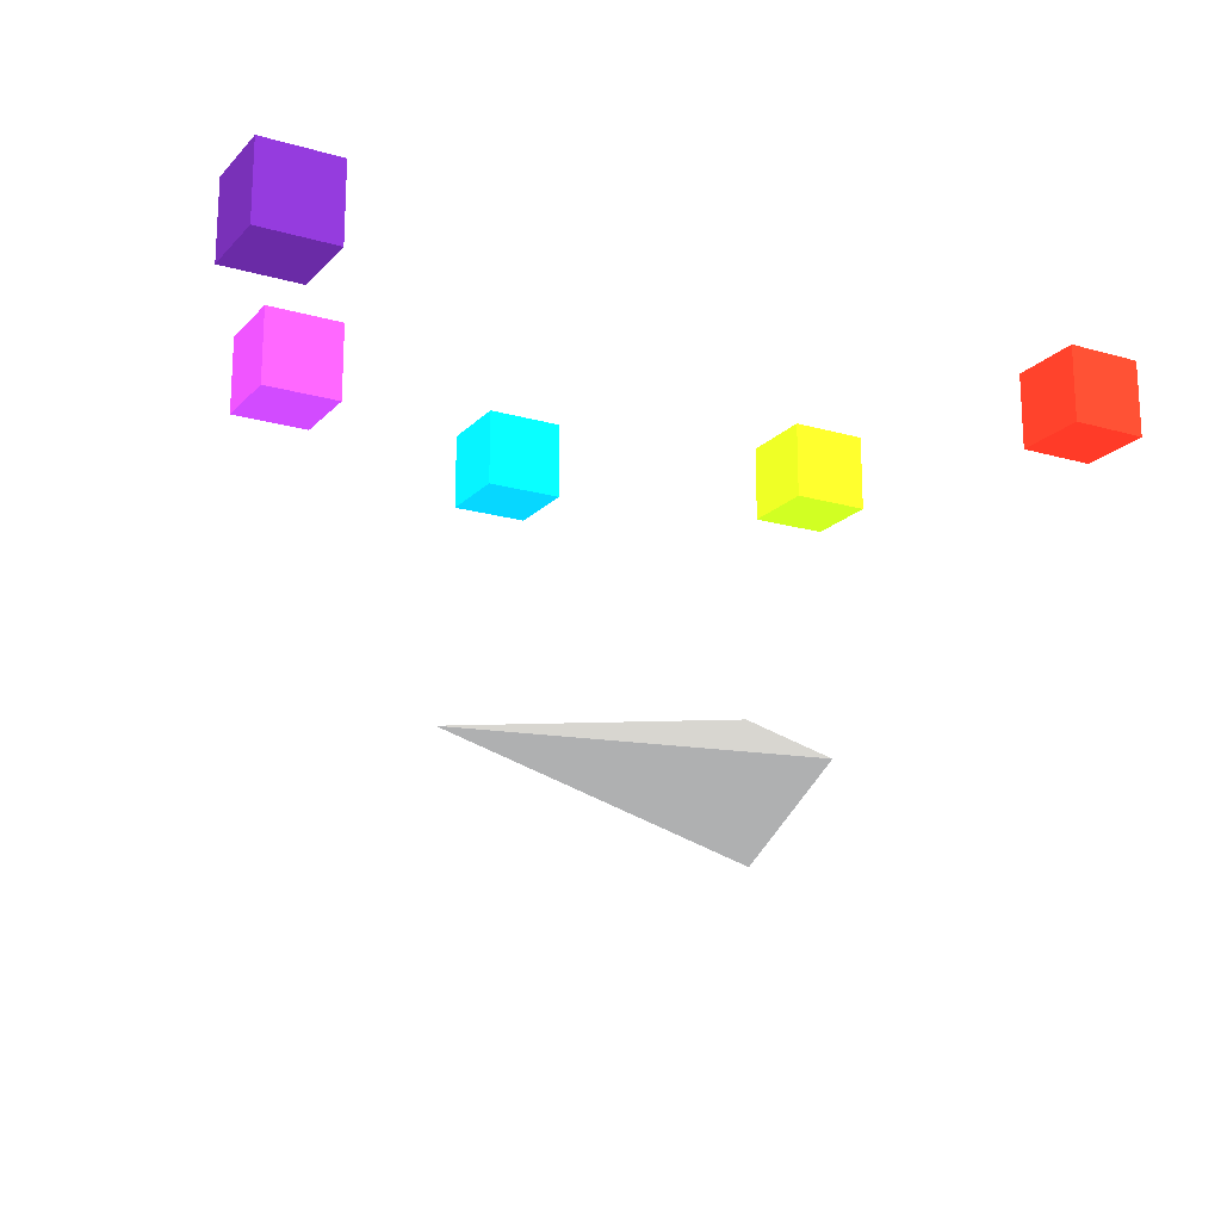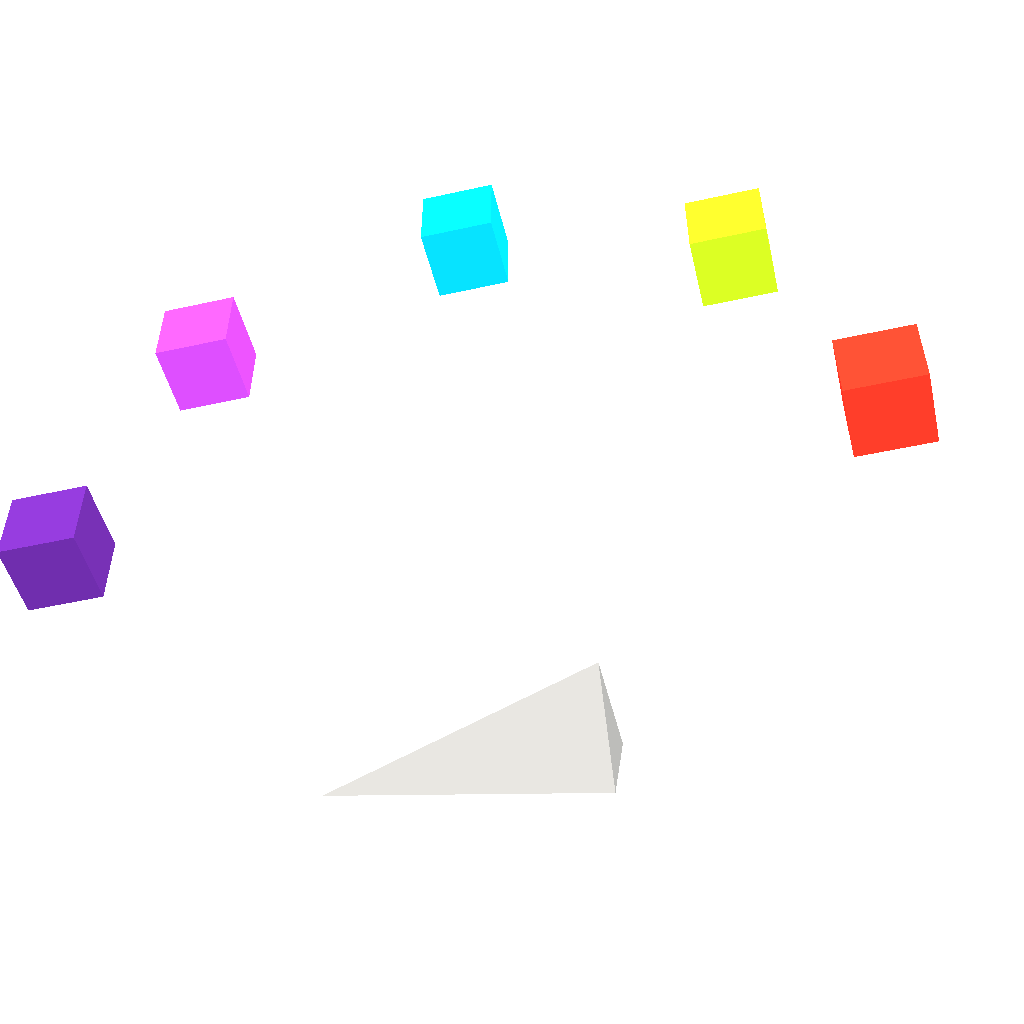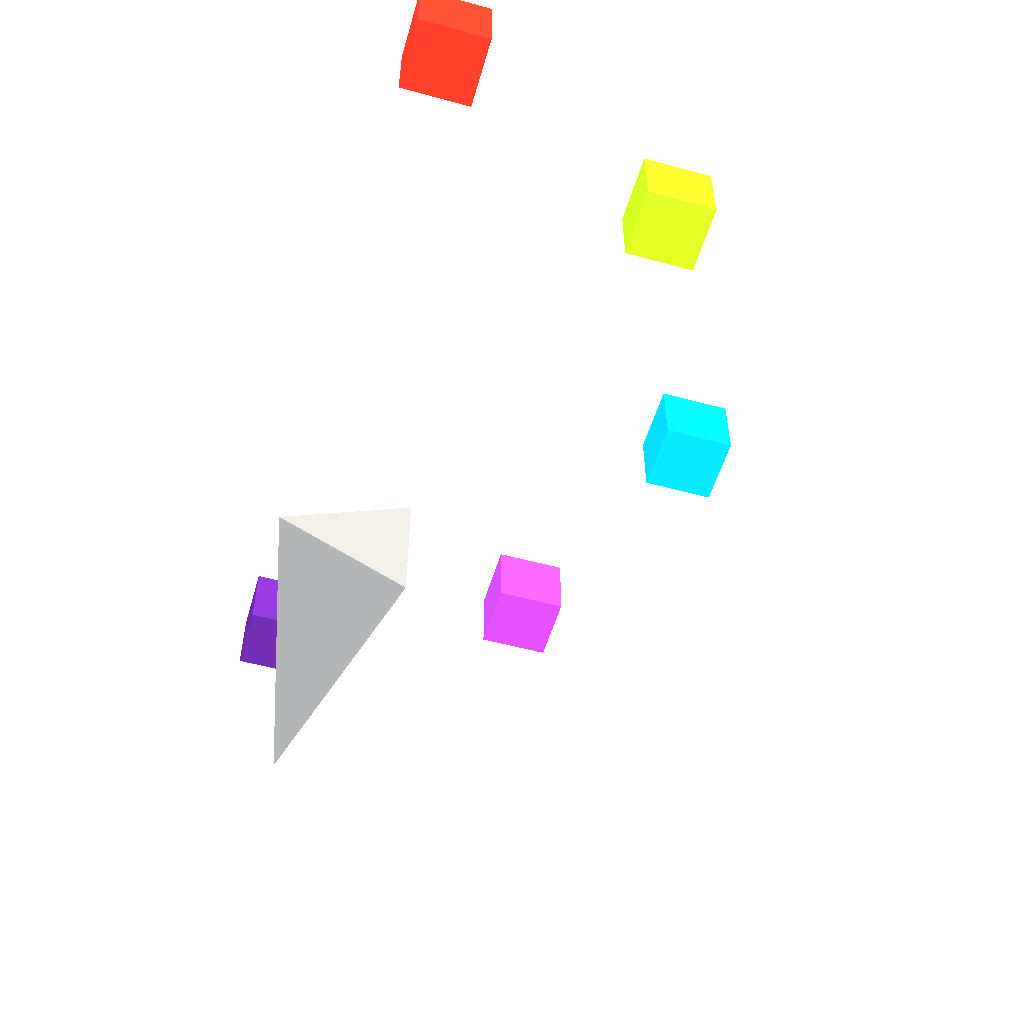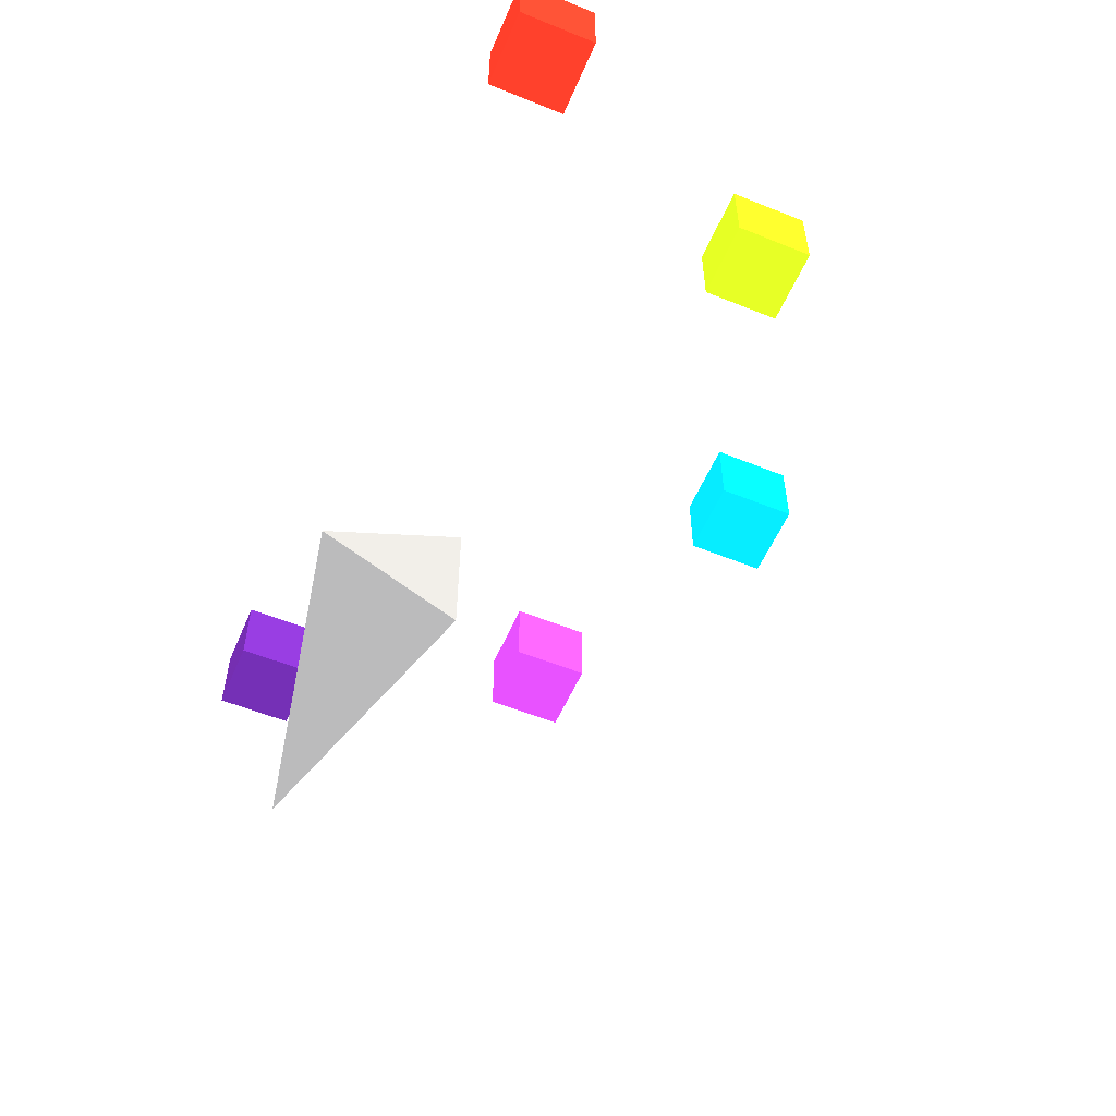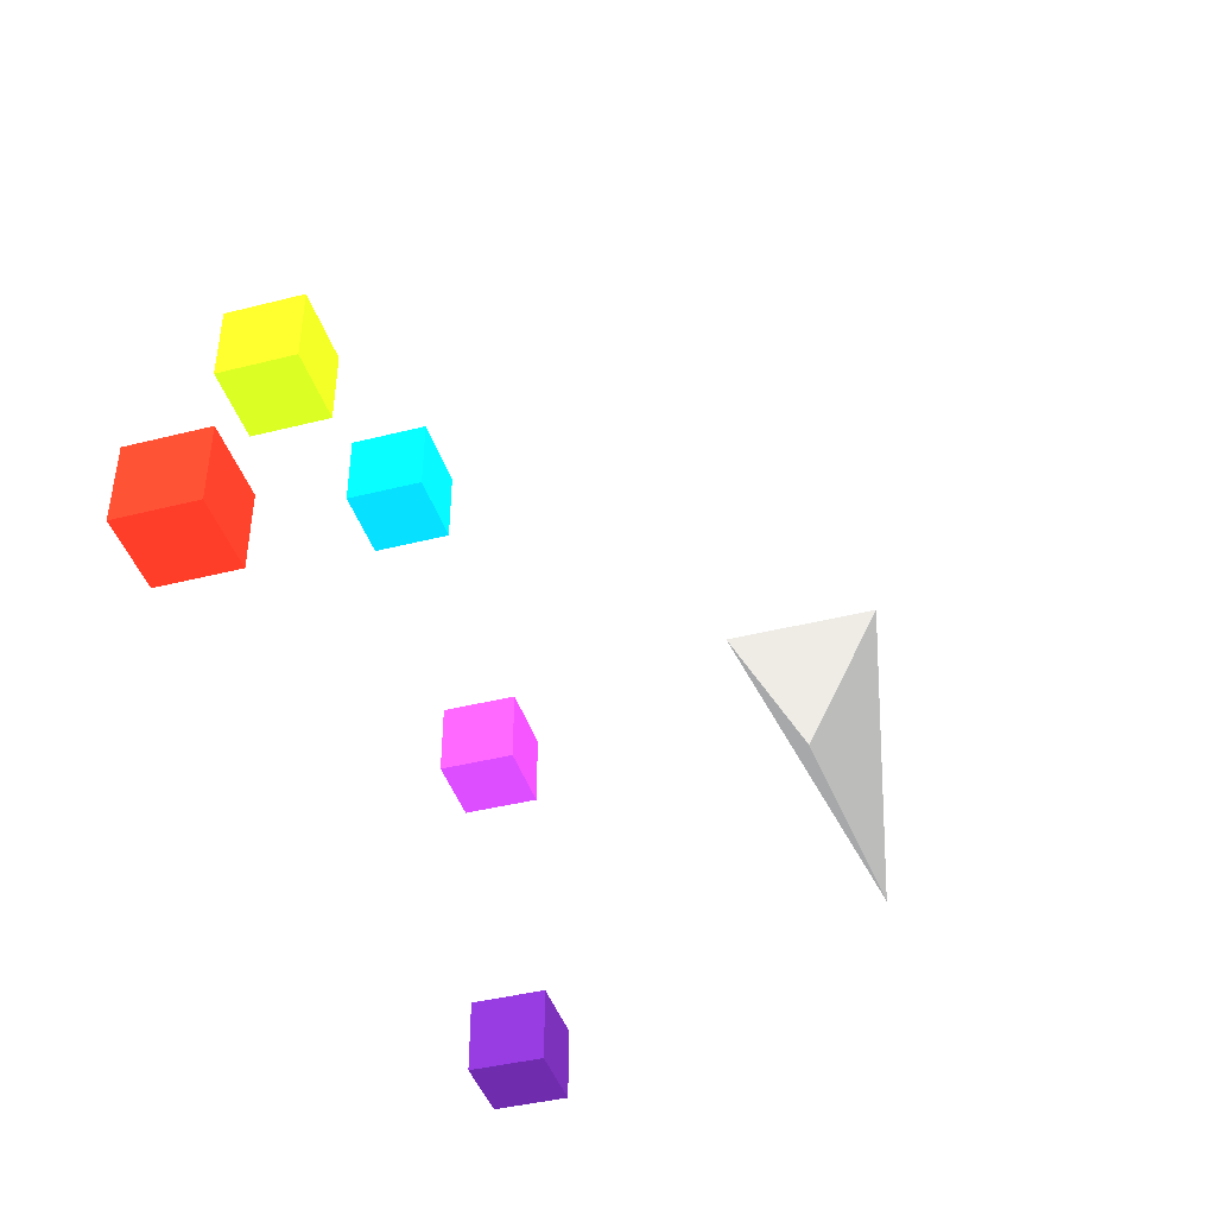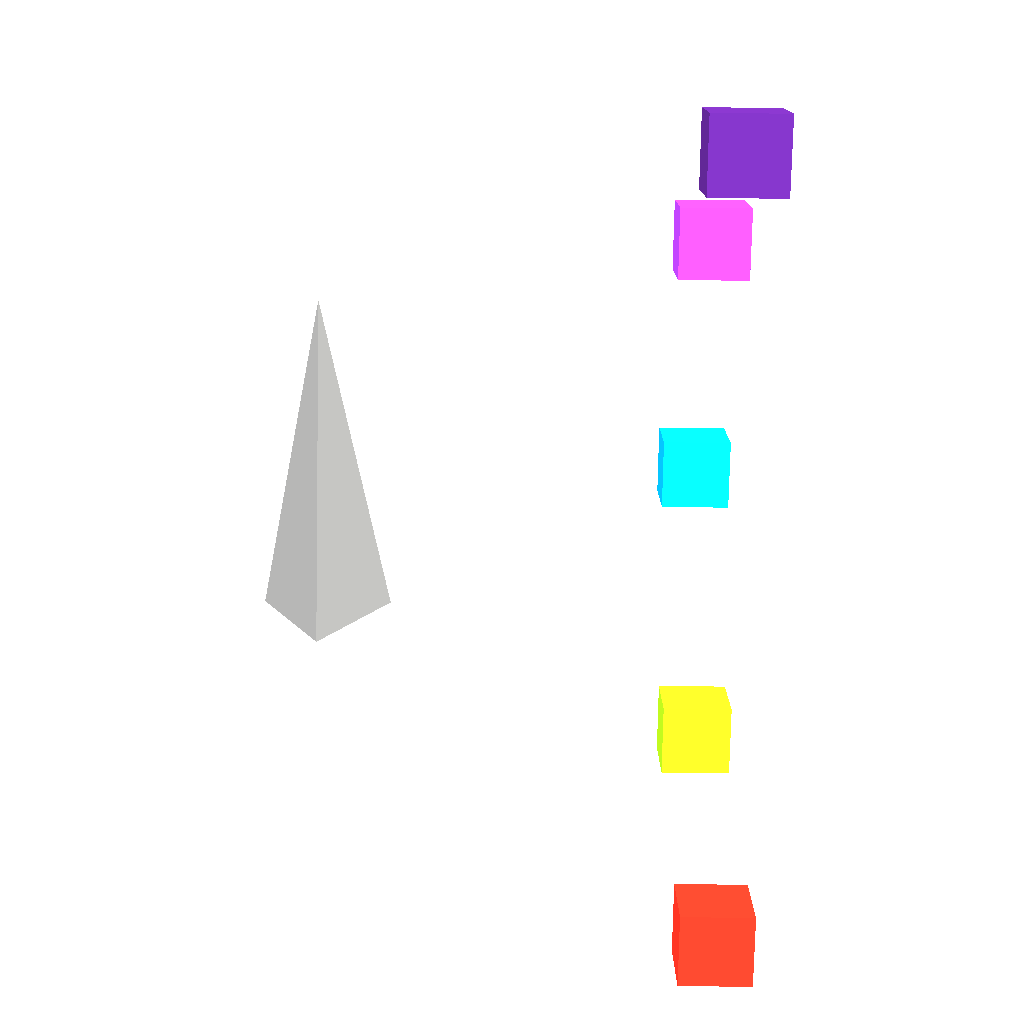
<metadata>
{"format":"obj","ext":"obj","renderer":"f3d","projection":"perspective","resolution":1024,"background":"white","views":[{"elev":-18.2,"azim":151.0,"up":"+Y"},{"elev":-49.9,"azim":-166.3,"up":"+Z"},{"elev":-53.7,"azim":-106.2,"up":"+Y"},{"elev":-55.5,"azim":-113.1,"up":"+Y"},{"elev":-42.0,"azim":-73.1,"up":"+Z"},{"elev":-75.0,"azim":89.3,"up":"+Z"}]}
</metadata>
<code>
v -0.25 0 -0.25 128 128 128
v -0.25 0.25 0.25 128 128 128
v -0.25 -0.25 0.25 128 128 128
v 1 0 0 128 128 128
v 1.41 1.41 -0.15 254.3 239.1 235.4
v 1.71 1.41 -0.15 254.3 239.1 235.4
v 1.71 1.71 -0.15 254.3 239.1 235.4
v 1.41 1.71 -0.15 254.3 239.1 235.4
v 1.41 1.41 0.15 254.3 239.1 235.4
v 1.71 1.41 0.15 254.3 239.1 235.4
v 1.71 1.71 0.15 254.3 239.1 235.4
v 1.41 1.71 0.15 254.3 239.1 235.4
f 5 6 7
f 5 7 8
f 9 10 11
f 9 11 12
f 5 6 10
f 5 10 9
f 7 8 12
f 7 12 11
f 6 7 11
f 6 11 10
f 8 5 9
f 8 9 12
v 0.95 1.41 0.95 253.6 231.1 227.8
v 1.25 1.41 0.95 253.6 231.1 227.8
v 1.25 1.71 0.95 253.6 231.1 227.8
v 0.95 1.71 0.95 253.6 231.1 227.8
v 0.95 1.41 1.25 253.6 231.1 227.8
v 1.25 1.41 1.25 253.6 231.1 227.8
v 1.25 1.71 1.25 253.6 231.1 227.8
v 0.95 1.71 1.25 253.6 231.1 227.8
f 13 14 15
f 13 15 16
f 17 18 19
f 17 19 20
f 13 14 18
f 13 18 17
f 15 16 20
f 15 20 19
f 14 15 19
f 14 19 18
f 16 13 17
f 16 17 20
v -0.15 1.41 1.41 248 122.1 167.6
v 0.15 1.41 1.41 248 122.1 167.6
v 0.15 1.71 1.41 248 122.1 167.6
v -0.15 1.71 1.41 248 122.1 167.6
v -0.15 1.41 1.71 248 122.1 167.6
v 0.15 1.41 1.71 248 122.1 167.6
v 0.15 1.71 1.71 248 122.1 167.6
v -0.15 1.71 1.71 248 122.1 167.6
f 21 22 23
f 21 23 24
f 25 26 27
f 25 27 28
f 21 22 26
f 21 26 25
f 23 24 28
f 23 28 27
f 22 23 27
f 22 27 26
f 24 21 25
f 24 25 28
v -1.25 1.41 0.95 251.6 189.5 189.8
v -0.95 1.41 0.95 251.6 189.5 189.8
v -0.95 1.71 0.95 251.6 189.5 189.8
v -1.25 1.71 0.95 251.6 189.5 189.8
v -1.25 1.41 1.25 251.6 189.5 189.8
v -0.95 1.41 1.25 251.6 189.5 189.8
v -0.95 1.71 1.25 251.6 189.5 189.8
v -1.25 1.71 1.25 251.6 189.5 189.8
f 29 30 31
f 29 31 32
f 33 34 35
f 33 35 36
f 29 30 34
f 29 34 33
f 31 32 36
f 31 36 35
f 30 31 35
f 30 35 34
f 32 29 33
f 32 33 36
v -1.71 1.41 -0.15 253 223 220
v -1.41 1.41 -0.15 253 223 220
v -1.41 1.71 -0.15 253 223 220
v -1.71 1.71 -0.15 253 223 220
v -1.71 1.41 0.15 253 223 220
v -1.41 1.41 0.15 253 223 220
v -1.41 1.71 0.15 253 223 220
v -1.71 1.71 0.15 253 223 220
f 37 38 39
f 37 39 40
f 41 42 43
f 41 43 44
f 37 38 42
f 37 42 41
f 39 40 44
f 39 44 43
f 38 39 43
f 38 43 42
f 40 37 41
f 40 41 44
f 1 2 4
f 2 3 4
f 3 1 4
f 1 2 3

</code>
